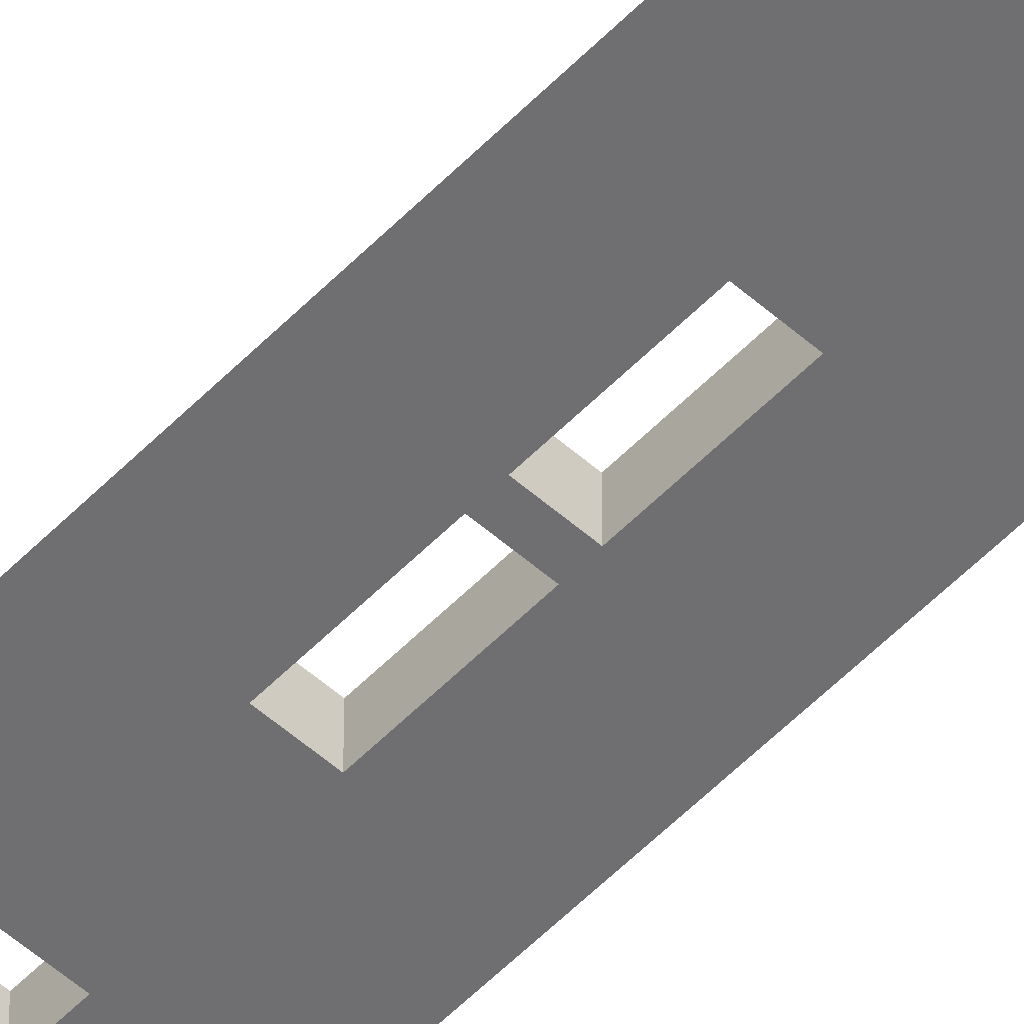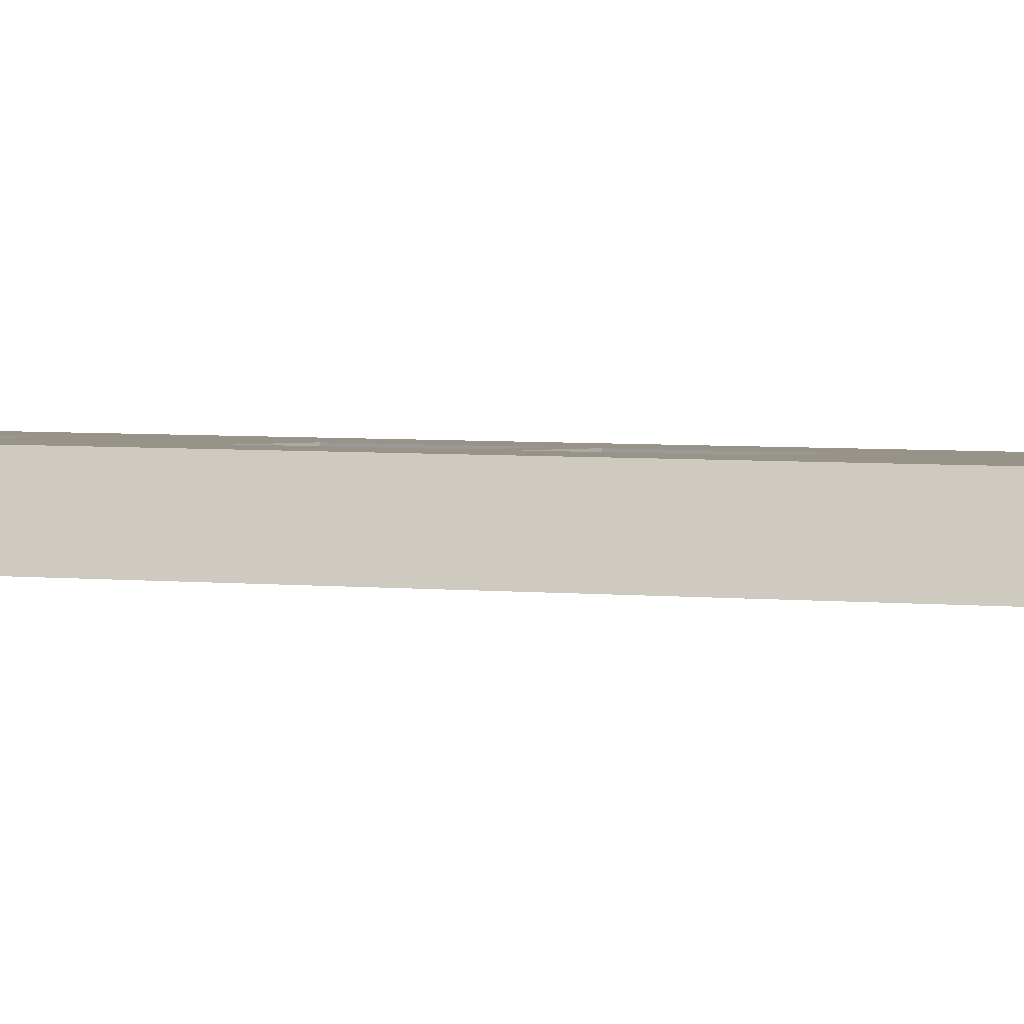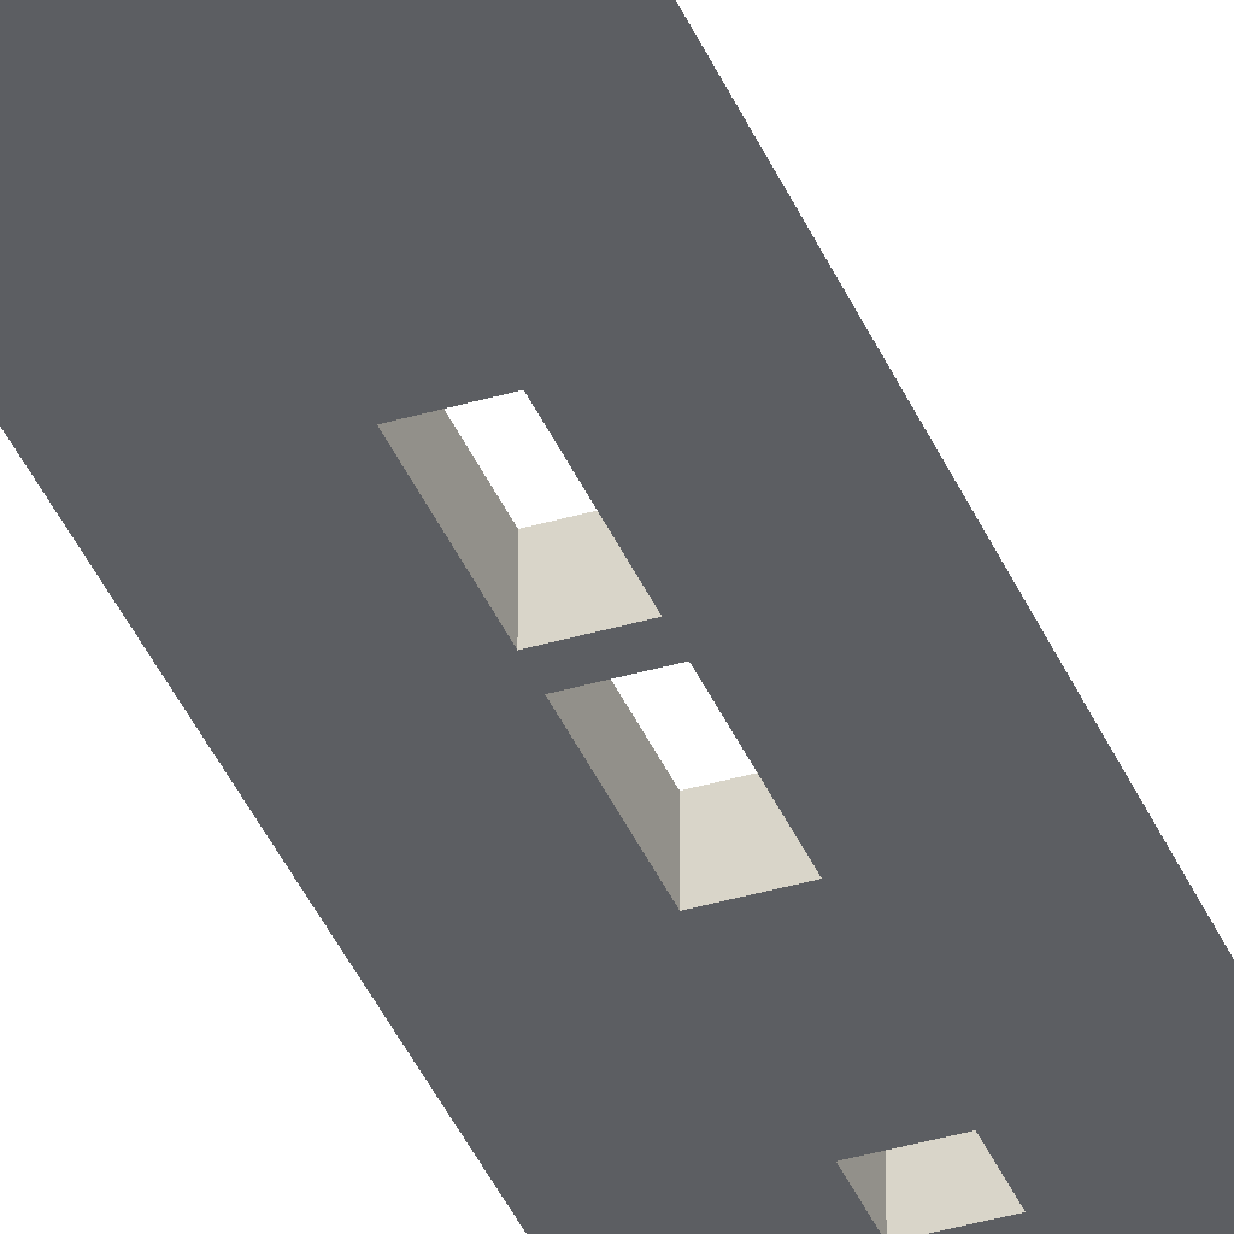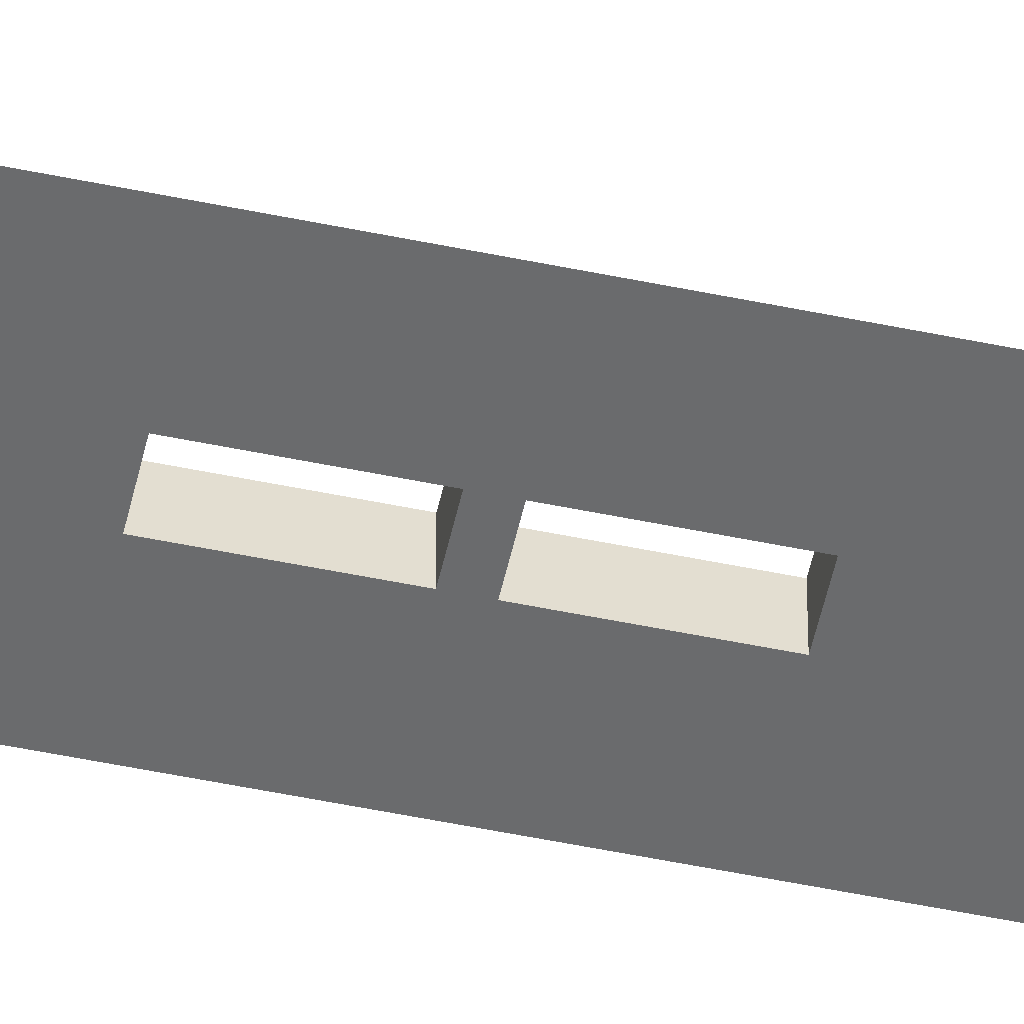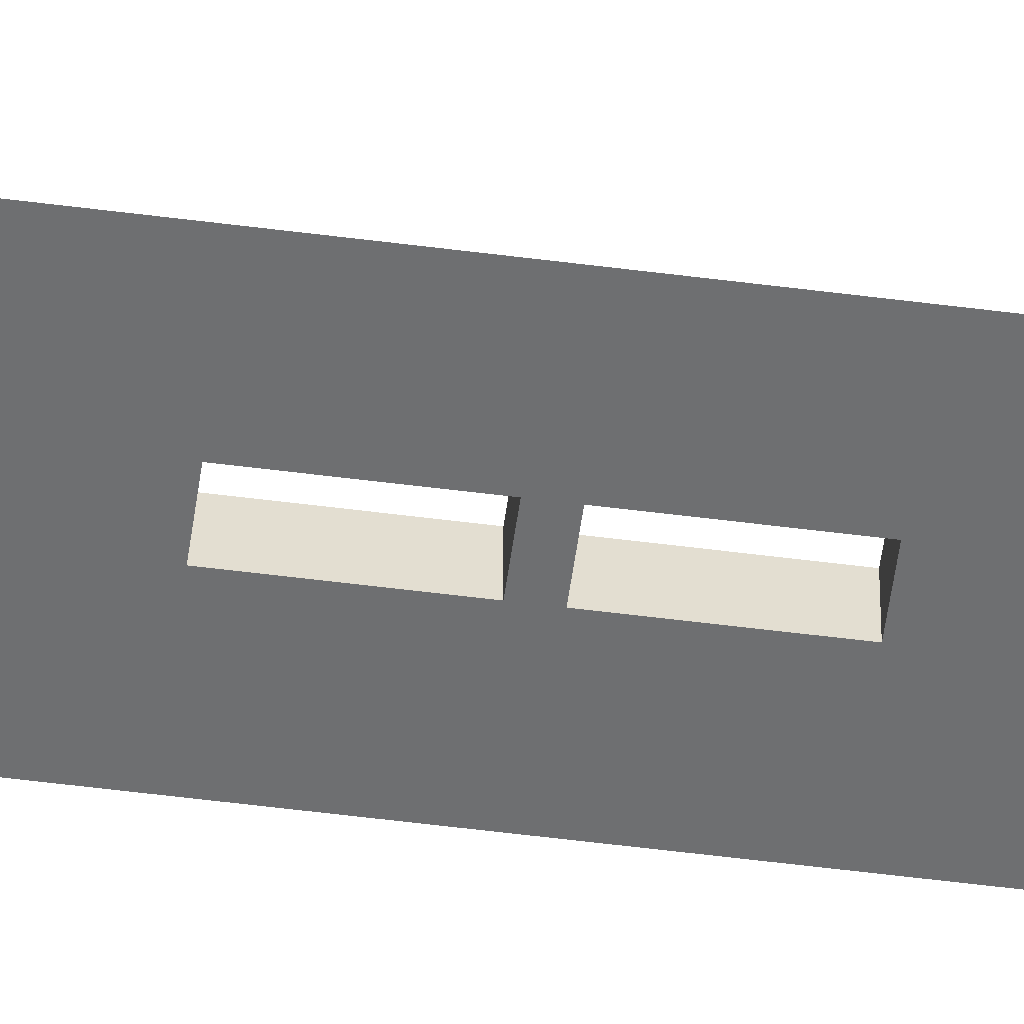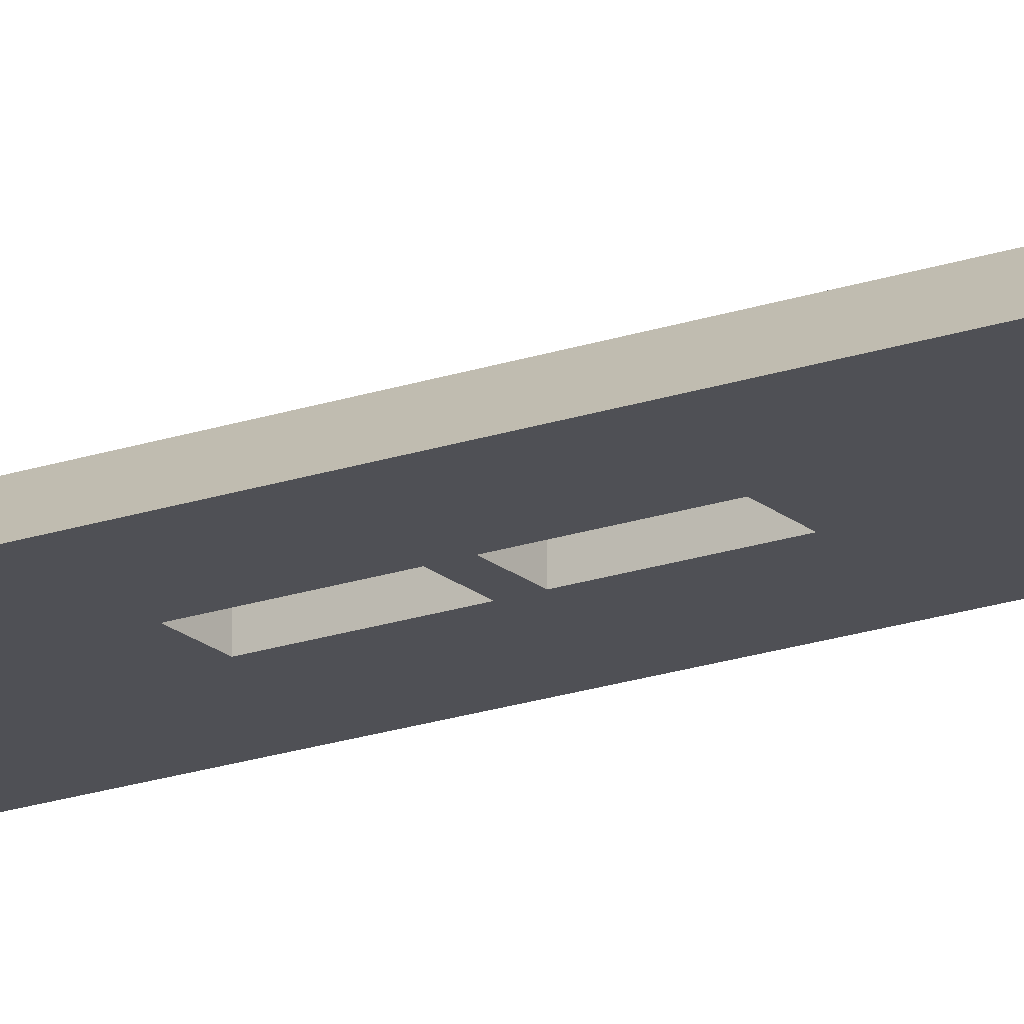
<metadata>
{"format":"obj","ext":"obj","renderer":"f3d","projection":"perspective","resolution":1024,"background":"white","views":[{"elev":-54.7,"azim":137.1,"up":"+Z"},{"elev":1.6,"azim":131.7,"up":"+Z"},{"elev":-38.0,"azim":-159.3,"up":"+Z"},{"elev":-53.2,"azim":-102.5,"up":"+Z"},{"elev":-54.5,"azim":82.2,"up":"+Z"},{"elev":-19.3,"azim":-56.7,"up":"+Z"}]}
</metadata>
<code>
o Leg_pt2/Leg_pt12/mesh73/mesh73-geometry#mesh73-geometry
v -0.6387 -0.7356 0.1568
v -0.7148 -0.7356 0.1399
v -0.6217 -0.7356 0.1399
v -0.6979 -0.7356 0.1568
v -0.6767 -0.3972 0.1399
v -0.6387 0.212 0.1568
v -0.6767 -0.3972 0.1568
v -0.7148 0.212 0.1399
v -0.6598 -0.3972 0.1399
v -0.6217 0.212 0.1399
v -0.6598 -0.3972 0.1568
v -0.6979 0.212 0.1568
v -0.6767 -0.3802 0.1399
v -0.6598 -0.3802 0.1568
v -0.6767 -0.3802 0.1568
v -0.6767 -0.3718 0.1399
v -0.6598 -0.3802 0.1399
v -0.6598 0.1189 0.1399
v -0.6598 -0.3718 0.1568
v -0.6767 -0.3718 0.1568
v -0.6767 0.1189 0.1568
v -0.6767 -0.3549 0.1399
v -0.6598 -0.3718 0.1399
v -0.6598 0.102 0.1399
v -0.6767 0.1189 0.1399
v -0.6598 -0.3549 0.1568
v -0.6767 -0.3549 0.1568
v -0.6767 0.102 0.1568
v -0.6598 0.1189 0.1568
v -0.6767 -0.3041 0.1399
v -0.6598 -0.3549 0.1399
v -0.6598 0.09354 0.1399
v -0.6598 0.102 0.1568
v -0.6767 0.102 0.1399
v -0.6598 -0.3041 0.1568
v -0.6767 -0.3041 0.1568
v -0.6767 0.09354 0.1568
v -0.6767 -0.2618 0.1399
v -0.6598 -0.3041 0.1399
v -0.6598 0.07662 0.1399
v -0.6767 0.09354 0.1399
v -0.6598 -0.2618 0.1568
v -0.6767 -0.2618 0.1568
v -0.6767 0.07662 0.1568
v -0.6598 0.09354 0.1568
v -0.6767 -0.2533 0.1399
v -0.6598 -0.2618 0.1399
v -0.6598 -0.211 0.1399
v -0.6598 0.07662 0.1568
v -0.6767 0.07662 0.1399
v -0.6598 -0.2533 0.1568
v -0.6767 -0.2533 0.1568
v -0.6767 -0.211 0.1568
v -0.6767 -0.211 0.1399
v -0.6598 -0.2533 0.1399
v -0.6598 -0.211 0.1568
f 1 2 3
f 2 1 4
f 3 2 1
f 4 1 2
f 2 5 3
f 3 5 2
f 3 6 1
f 1 6 3
f 7 4 1
f 1 4 7
f 4 8 2
f 2 8 4
f 5 2 8
f 8 2 5
f 9 3 5
f 5 3 9
f 6 3 10
f 10 3 6
f 6 11 1
f 1 11 6
f 4 7 12
f 12 7 4
f 7 1 11
f 11 1 7
f 8 4 12
f 12 4 8
f 5 8 13
f 13 8 5
f 3 9 10
f 10 9 3
f 5 11 9
f 9 11 5
f 8 6 10
f 10 6 8
f 11 6 14
f 14 6 11
f 12 7 15
f 15 7 12
f 11 5 7
f 7 5 11
f 6 8 12
f 12 8 6
f 13 8 16
f 16 8 13
f 15 5 13
f 13 5 15
f 10 9 17
f 17 9 10
f 11 17 9
f 9 17 11
f 10 18 8
f 8 18 10
f 14 6 19
f 19 6 14
f 17 11 14
f 14 11 17
f 5 15 7
f 7 15 5
f 12 15 20
f 20 15 12
f 12 21 6
f 6 21 12
f 16 8 22
f 22 8 16
f 13 16 17
f 17 16 13
f 17 15 13
f 13 15 17
f 10 17 23
f 23 17 10
f 10 24 18
f 18 24 10
f 25 8 18
f 18 8 25
f 19 6 26
f 26 6 19
f 14 19 15
f 15 19 14
f 15 17 14
f 14 17 15
f 20 15 19
f 19 15 20
f 12 20 27
f 27 20 12
f 12 28 21
f 21 28 12
f 29 6 21
f 21 6 29
f 22 8 30
f 30 8 22
f 27 16 22
f 22 16 27
f 23 17 16
f 16 17 23
f 10 23 31
f 31 23 10
f 10 32 24
f 24 32 10
f 33 18 24
f 24 18 33
f 34 8 25
f 25 8 34
f 18 21 25
f 25 21 18
f 26 6 35
f 35 6 26
f 31 19 26
f 26 19 31
f 19 16 20
f 20 16 19
f 16 27 20
f 20 27 16
f 12 27 36
f 36 27 12
f 12 37 28
f 28 37 12
f 34 21 28
f 28 21 34
f 33 6 29
f 29 6 33
f 21 18 29
f 29 18 21
f 30 8 38
f 38 8 30
f 22 30 31
f 31 30 22
f 31 27 22
f 22 27 31
f 16 19 23
f 23 19 16
f 19 31 23
f 23 31 19
f 10 31 39
f 39 31 10
f 10 40 32
f 32 40 10
f 24 32 34
f 34 32 24
f 18 33 29
f 29 33 18
f 34 33 24
f 24 33 34
f 41 8 34
f 34 8 41
f 21 34 25
f 25 34 21
f 35 6 42
f 42 6 35
f 26 35 27
f 27 35 26
f 27 31 26
f 26 31 27
f 36 27 35
f 35 27 36
f 12 36 43
f 43 36 12
f 12 44 37
f 37 44 12
f 28 37 33
f 33 37 28
f 33 34 28
f 28 34 33
f 45 6 33
f 33 6 45
f 38 8 46
f 46 8 38
f 43 30 38
f 38 30 43
f 39 31 30
f 30 31 39
f 10 39 47
f 47 39 10
f 10 48 40
f 40 48 10
f 49 32 40
f 40 32 49
f 41 34 32
f 32 34 41
f 50 8 41
f 41 8 50
f 42 6 51
f 51 6 42
f 47 35 42
f 42 35 47
f 35 30 36
f 36 30 35
f 30 43 36
f 36 43 30
f 12 43 52
f 52 43 12
f 12 53 44
f 44 53 12
f 50 37 44
f 44 37 50
f 45 33 37
f 37 33 45
f 49 6 45
f 45 6 49
f 46 8 54
f 54 8 46
f 38 46 47
f 47 46 38
f 47 43 38
f 38 43 47
f 30 35 39
f 39 35 30
f 35 47 39
f 39 47 35
f 10 47 55
f 55 47 10
f 10 55 48
f 48 55 10
f 40 48 50
f 50 48 40
f 32 49 45
f 45 49 32
f 50 49 40
f 40 49 50
f 32 37 41
f 41 37 32
f 48 8 50
f 50 8 48
f 37 50 41
f 41 50 37
f 51 6 56
f 56 6 51
f 42 51 43
f 43 51 42
f 43 47 42
f 42 47 43
f 52 43 51
f 51 43 52
f 12 52 53
f 53 52 12
f 44 53 49
f 49 53 44
f 49 50 44
f 44 50 49
f 37 32 45
f 45 32 37
f 53 6 49
f 49 6 53
f 54 8 48
f 48 8 54
f 53 46 54
f 54 46 53
f 55 47 46
f 46 47 55
f 51 48 55
f 55 48 51
f 56 6 53
f 53 6 56
f 48 51 56
f 56 51 48
f 51 46 52
f 52 46 51
f 46 53 52
f 52 53 46
f 48 53 54
f 54 53 48
f 46 51 55
f 55 51 46
f 53 48 56
f 56 48 53

</code>
